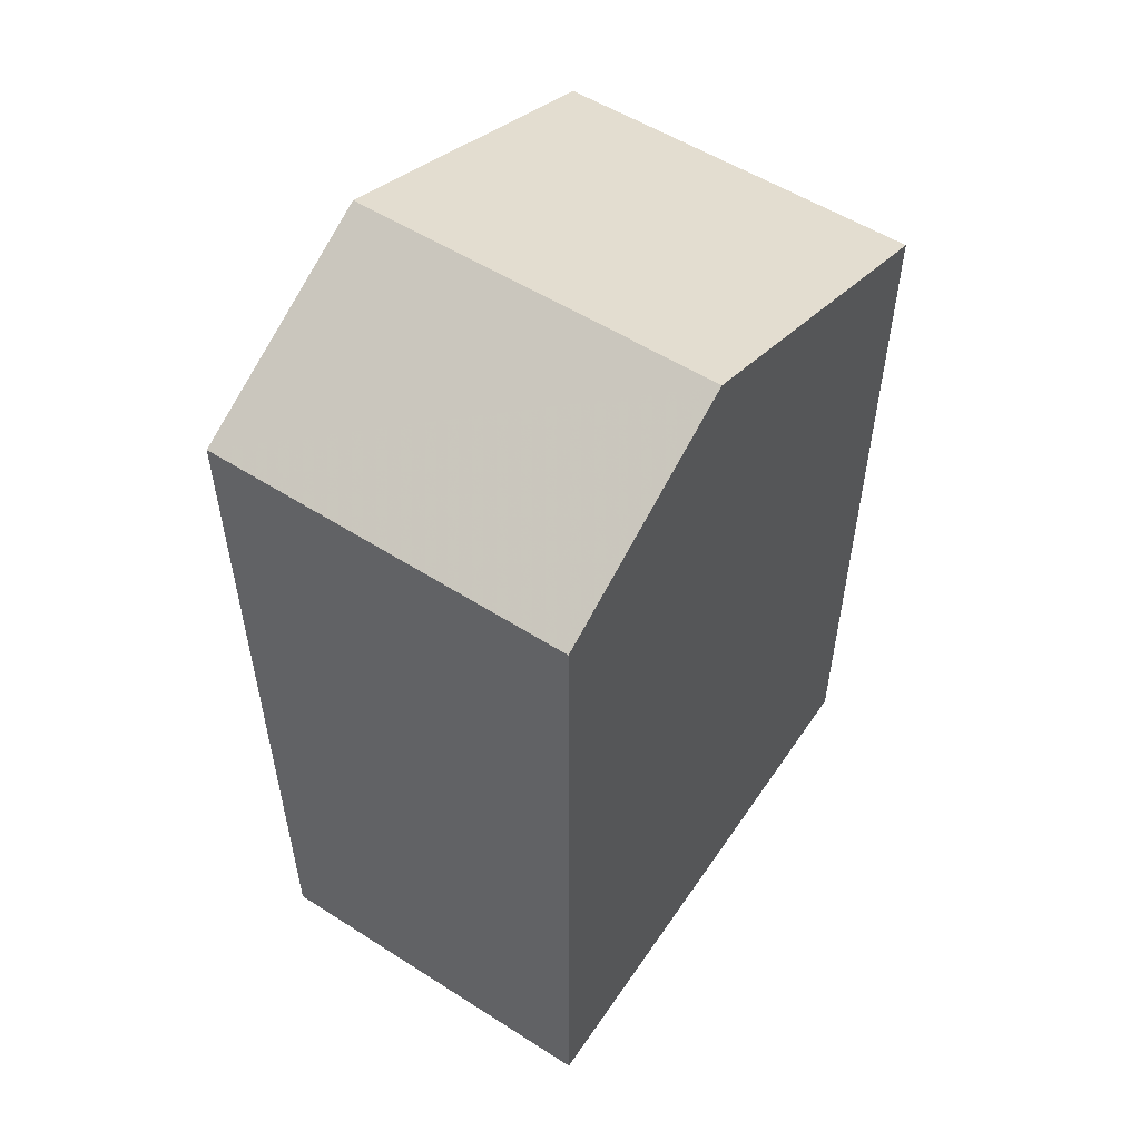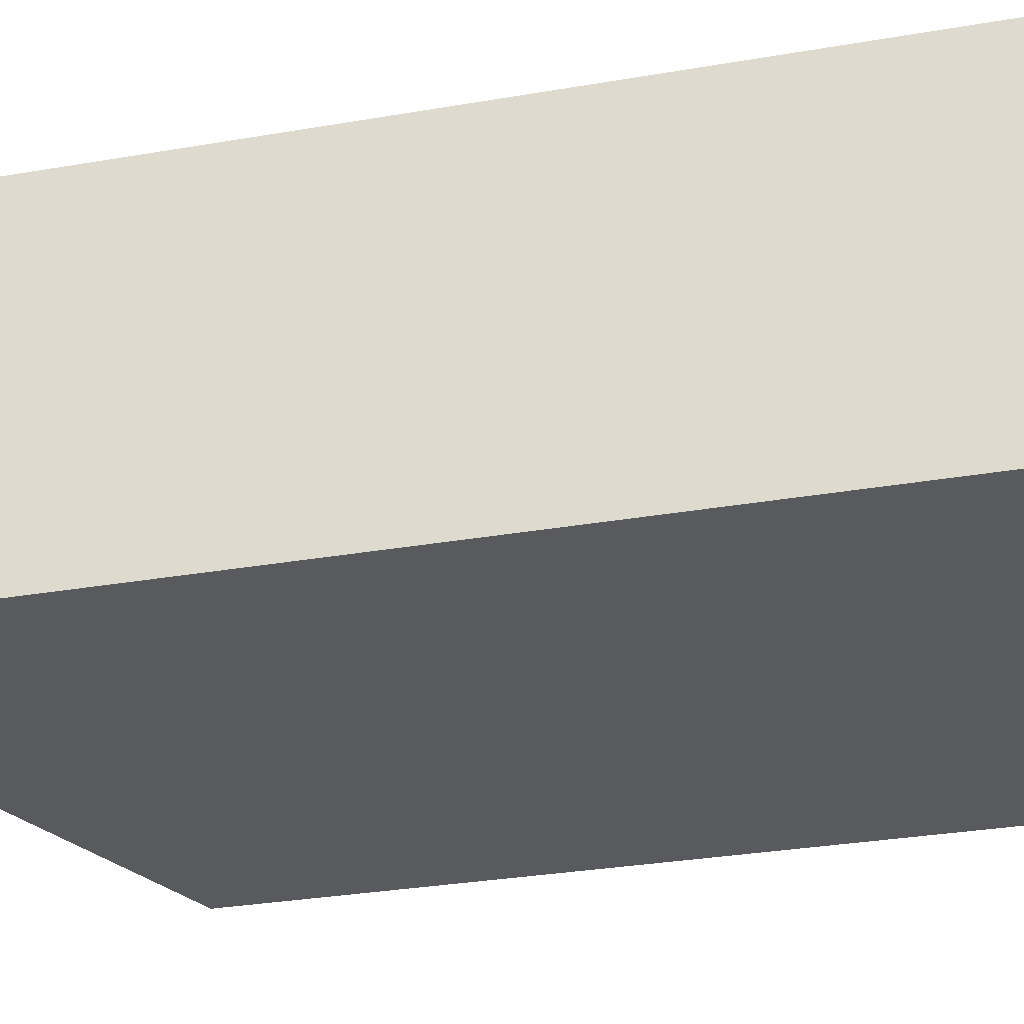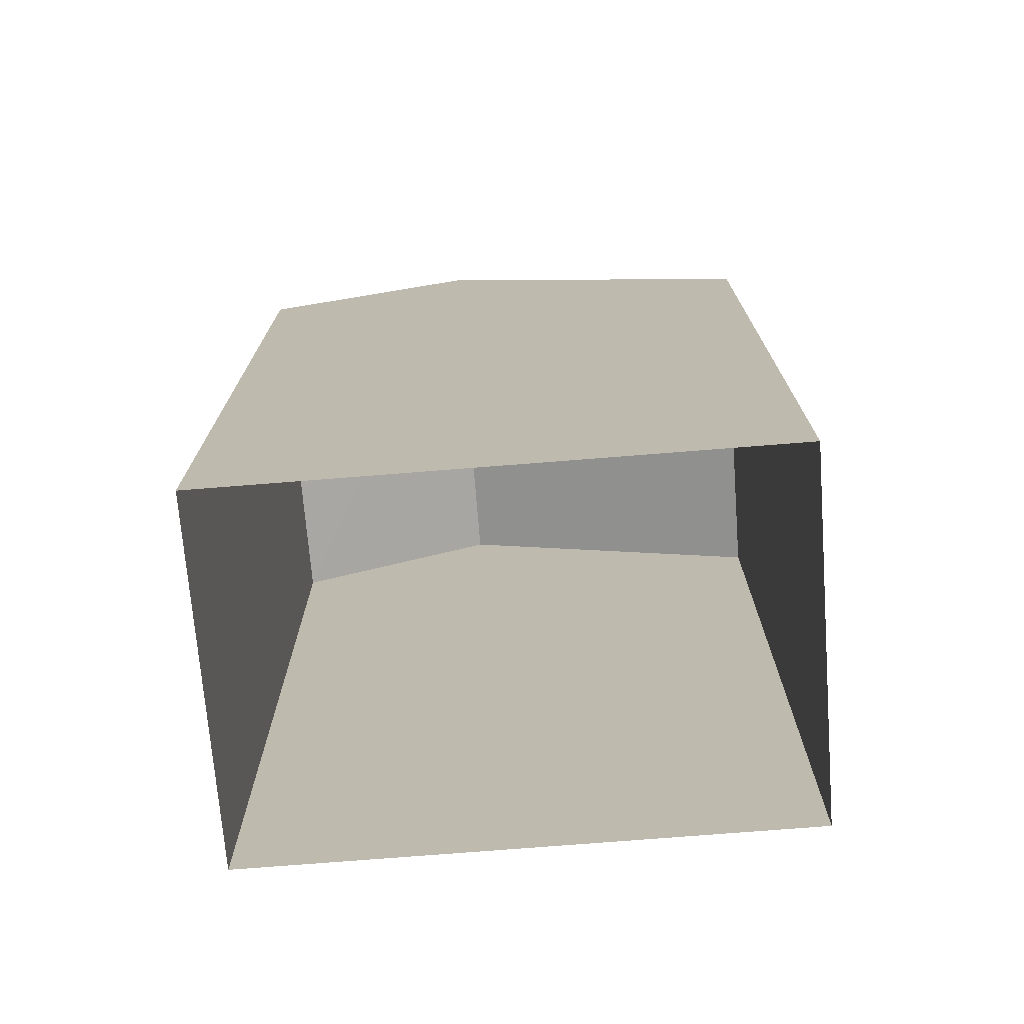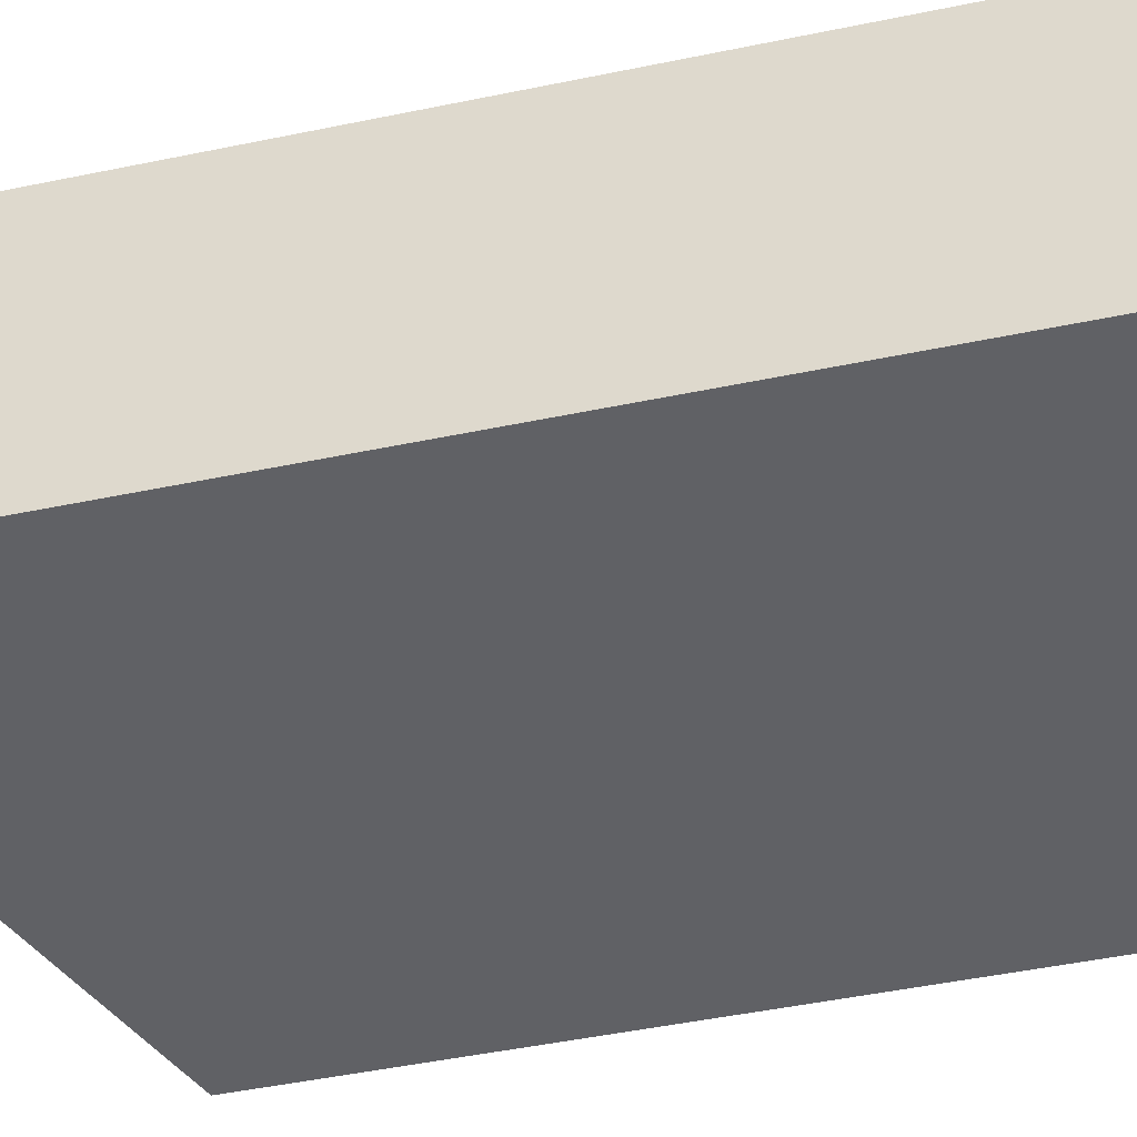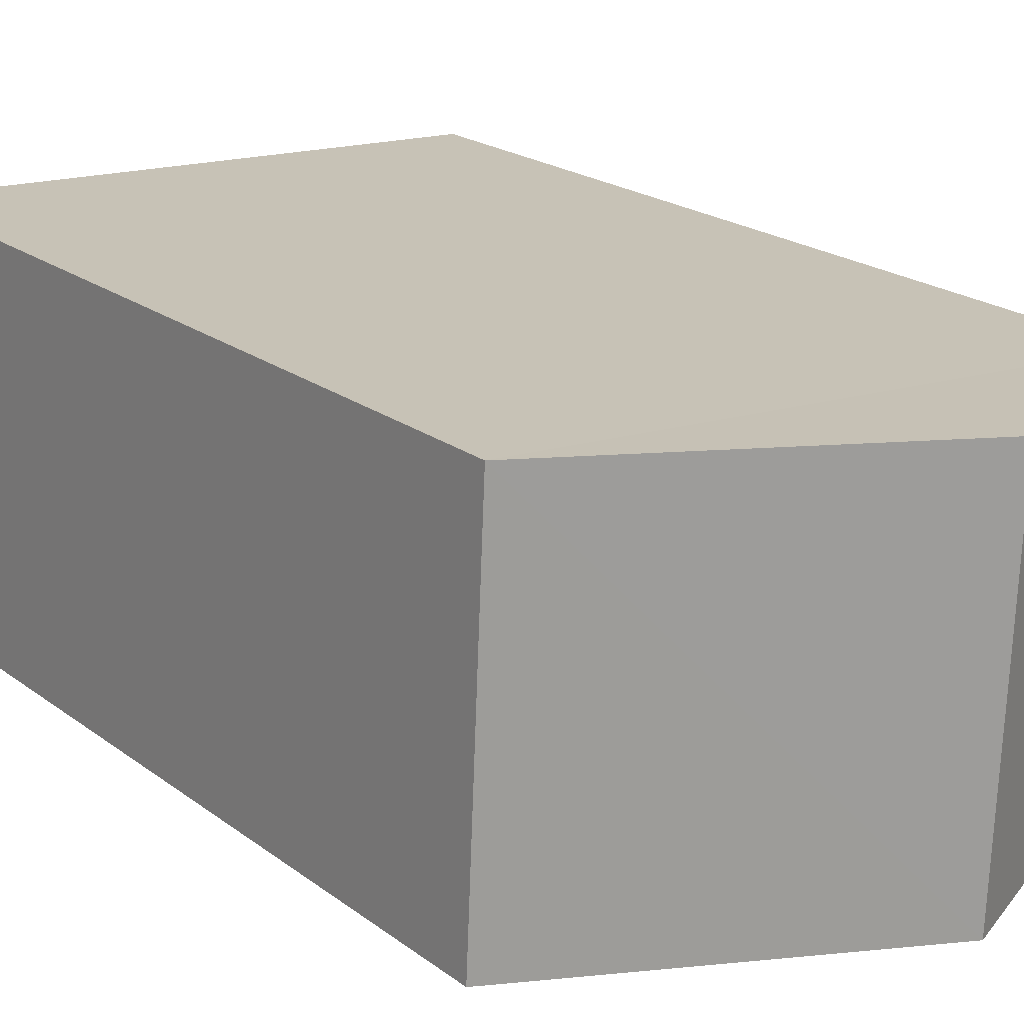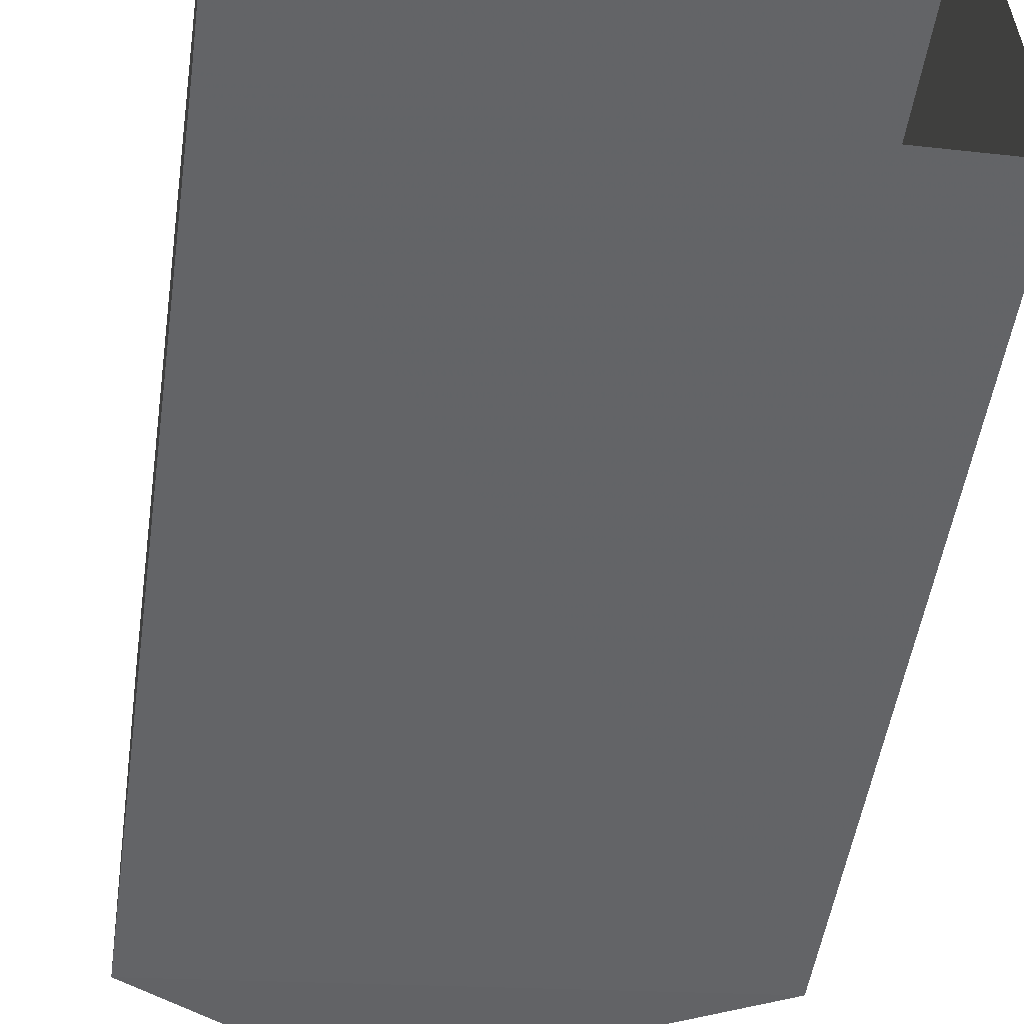
<metadata>
{"format":"obj","ext":"obj","renderer":"f3d","projection":"perspective","resolution":1024,"background":"white","views":[{"elev":55.2,"azim":120.8,"up":"+Z"},{"elev":-33.2,"azim":103.1,"up":"+Y"},{"elev":-73.4,"azim":-178.2,"up":"+Z"},{"elev":-51.8,"azim":102.4,"up":"+Y"},{"elev":20.8,"azim":-37.1,"up":"+Y"},{"elev":-51.3,"azim":171.6,"up":"+Y"}]}
</metadata>
<code>
v -3.739e+05 -1.046e+05 23.38
v -3.739e+05 -1.046e+05 23.38
v -3.739e+05 -1.046e+05 23.38
v -3.739e+05 -1.046e+05 23.38
v -3.739e+05 -1.046e+05 34.29
v -3.739e+05 -1.046e+05 34.29
v -3.739e+05 -1.046e+05 35.77
v -3.739e+05 -1.046e+05 35.77
v -3.739e+05 -1.046e+05 33.9
v -3.739e+05 -1.046e+05 33.9
f 1 2 3
f 4 1 3
f 5 6 7
f 8 5 7
f 9 10 8
f 7 9 8
f 4 3 10
f 10 5 8
f 10 3 5
f 10 1 4
f 10 9 1
f 6 2 9
f 6 9 7
f 2 1 9
f 6 3 2
f 6 5 3

</code>
